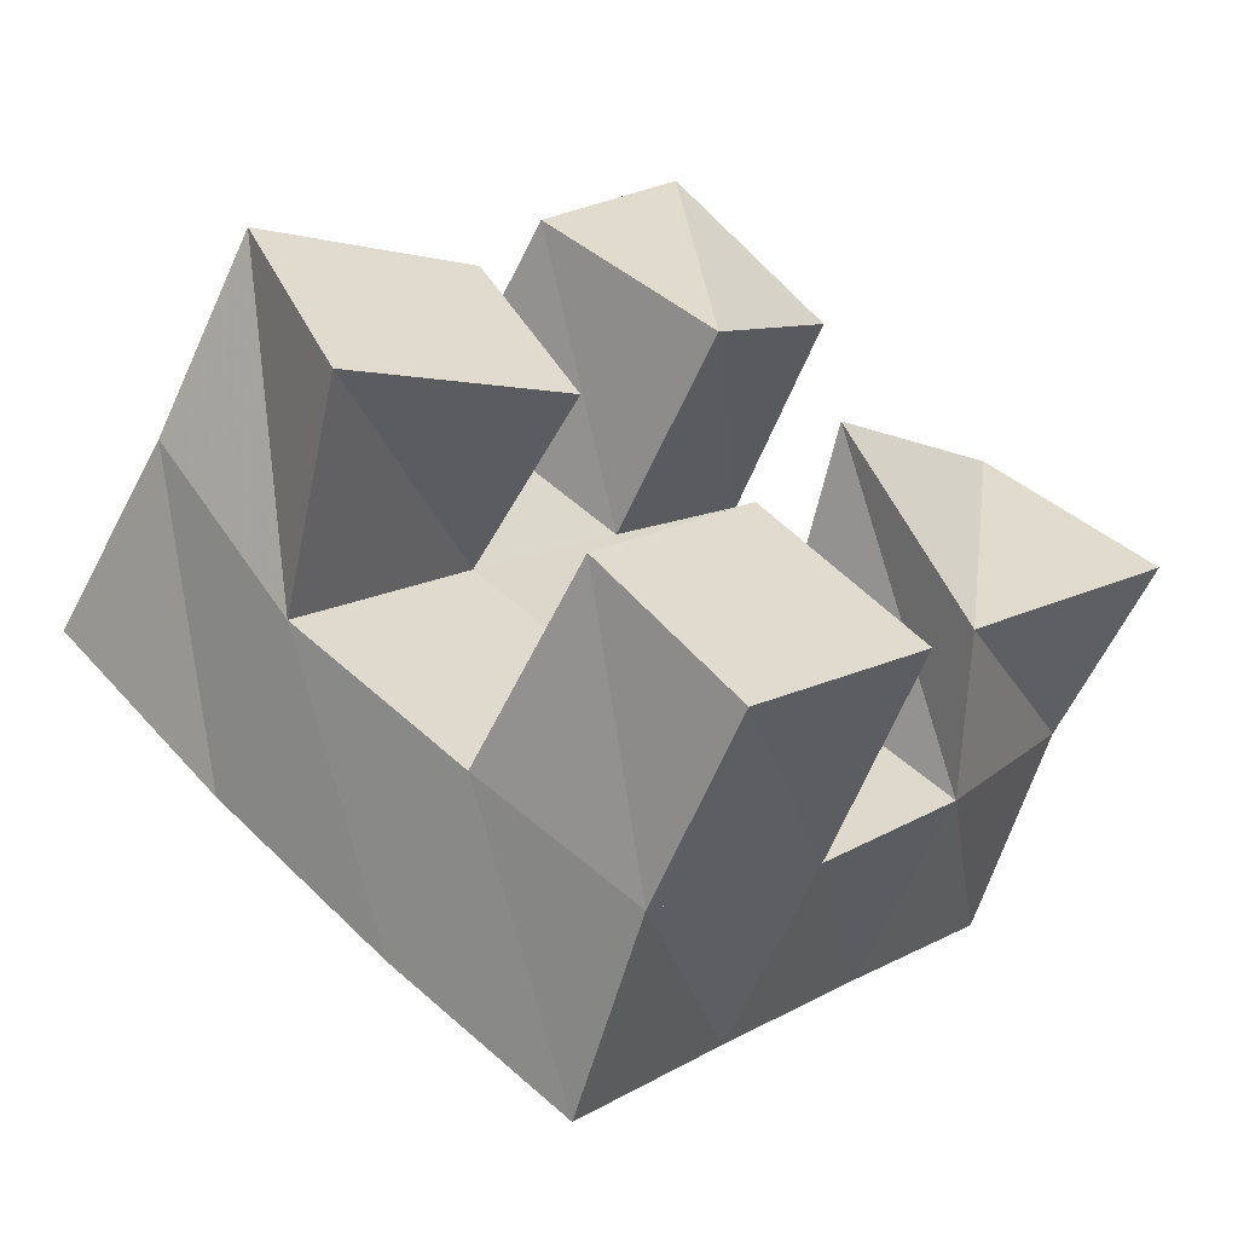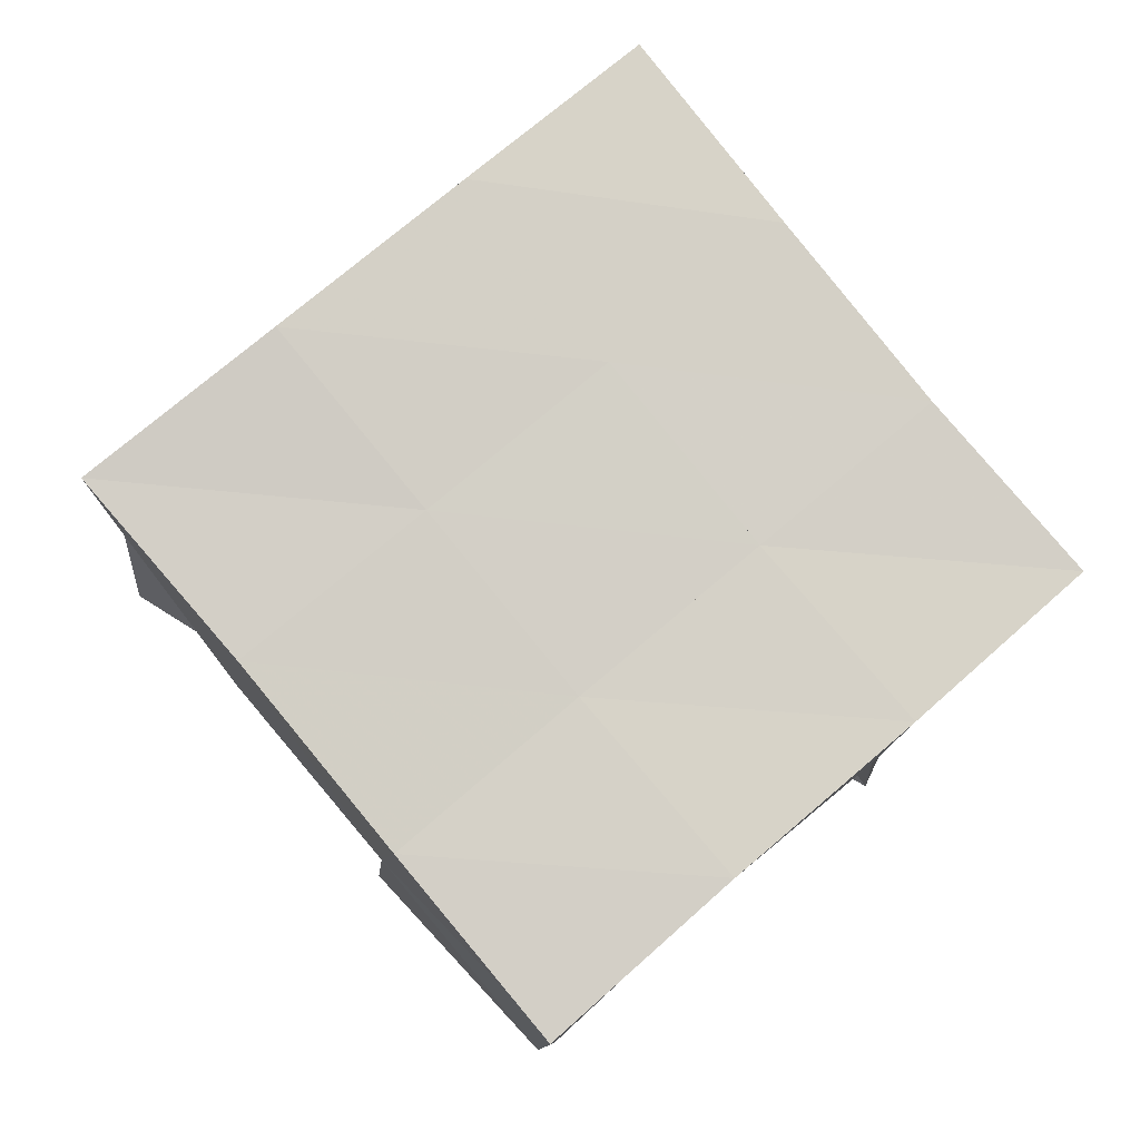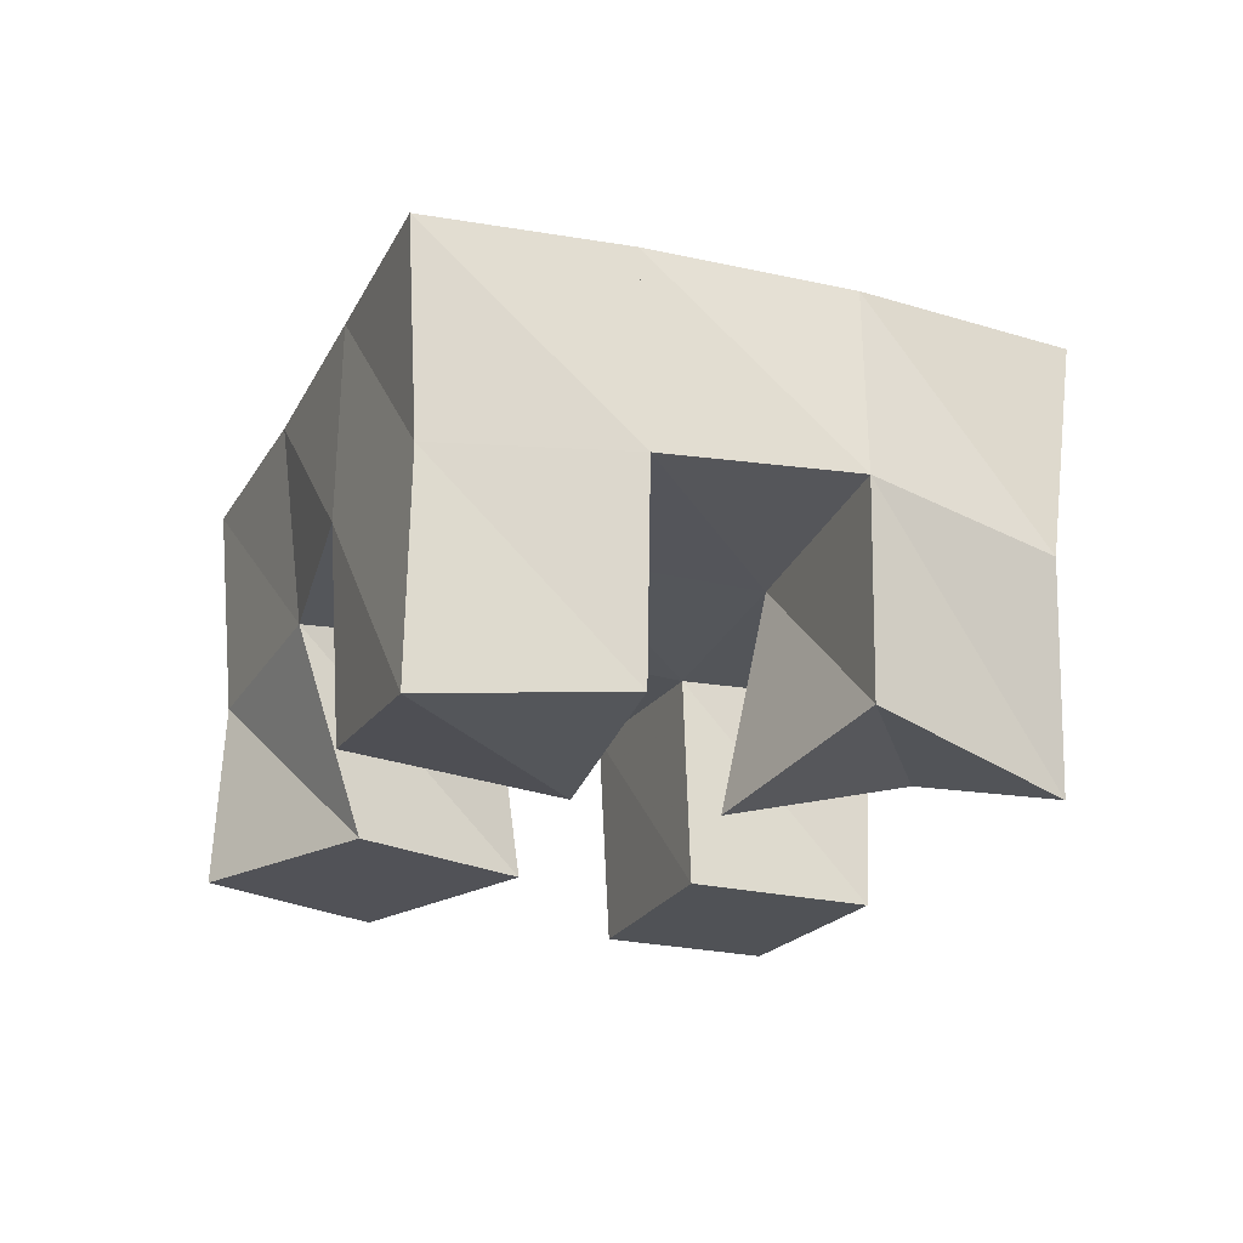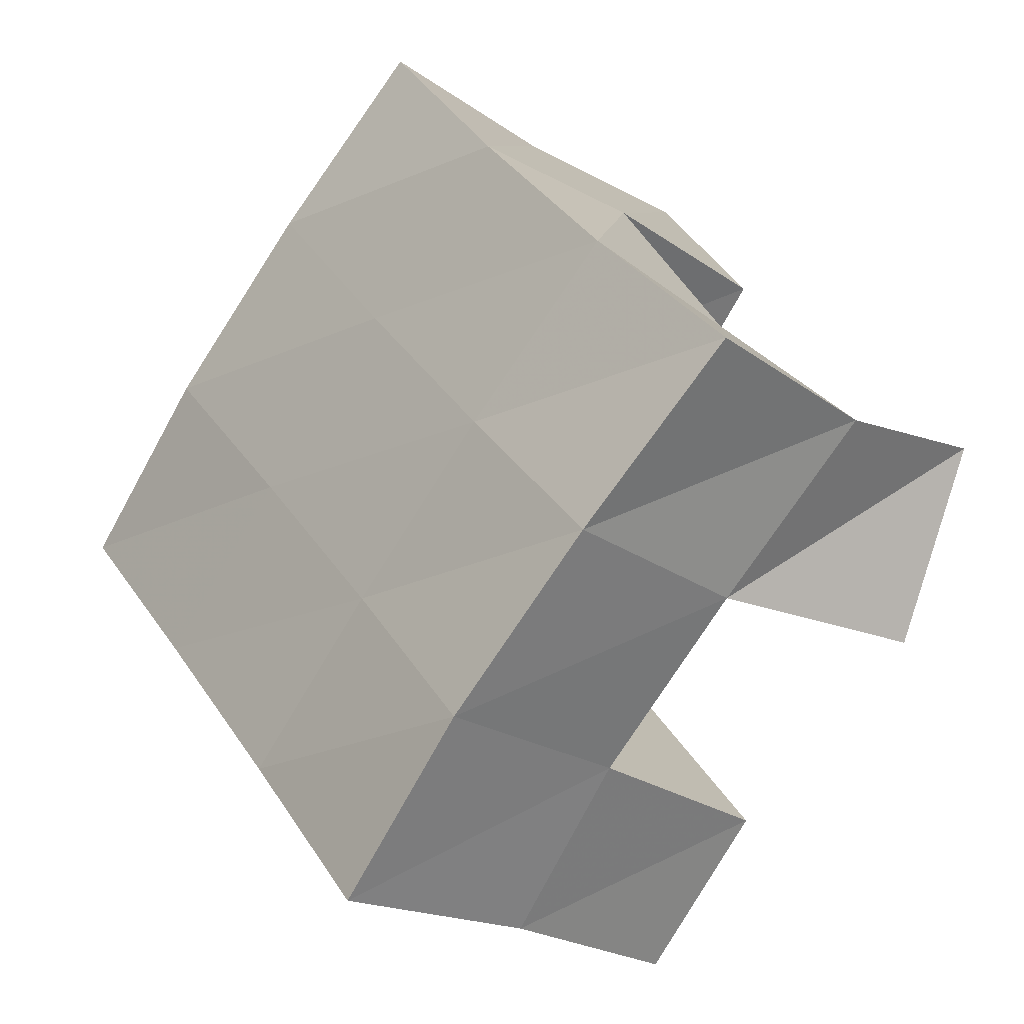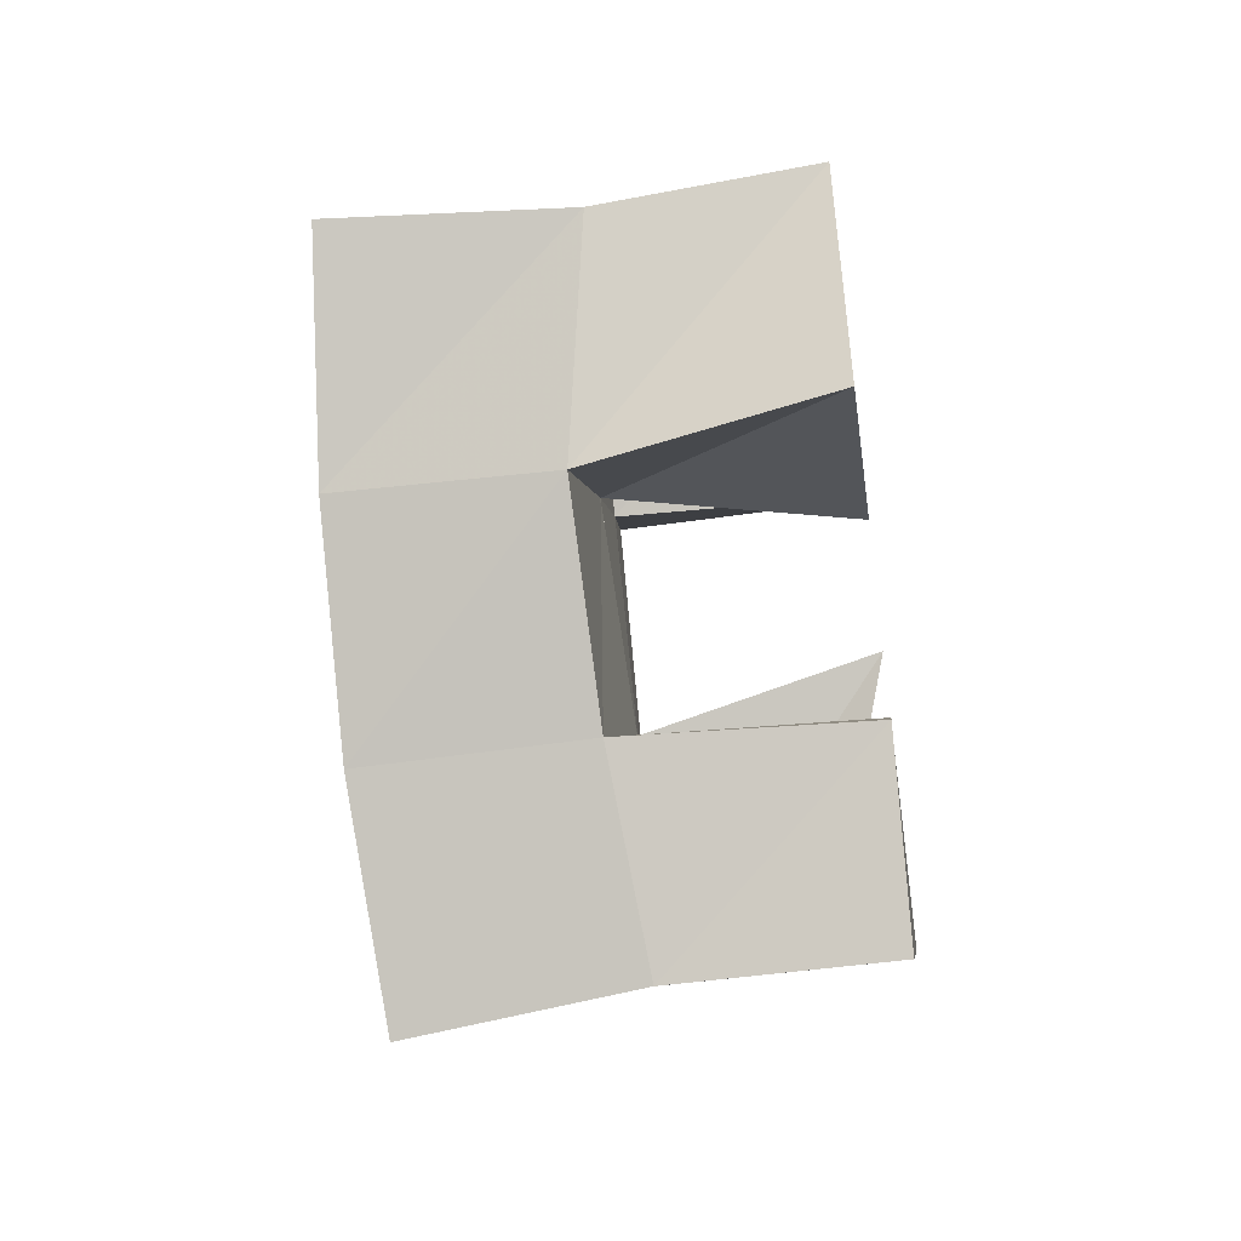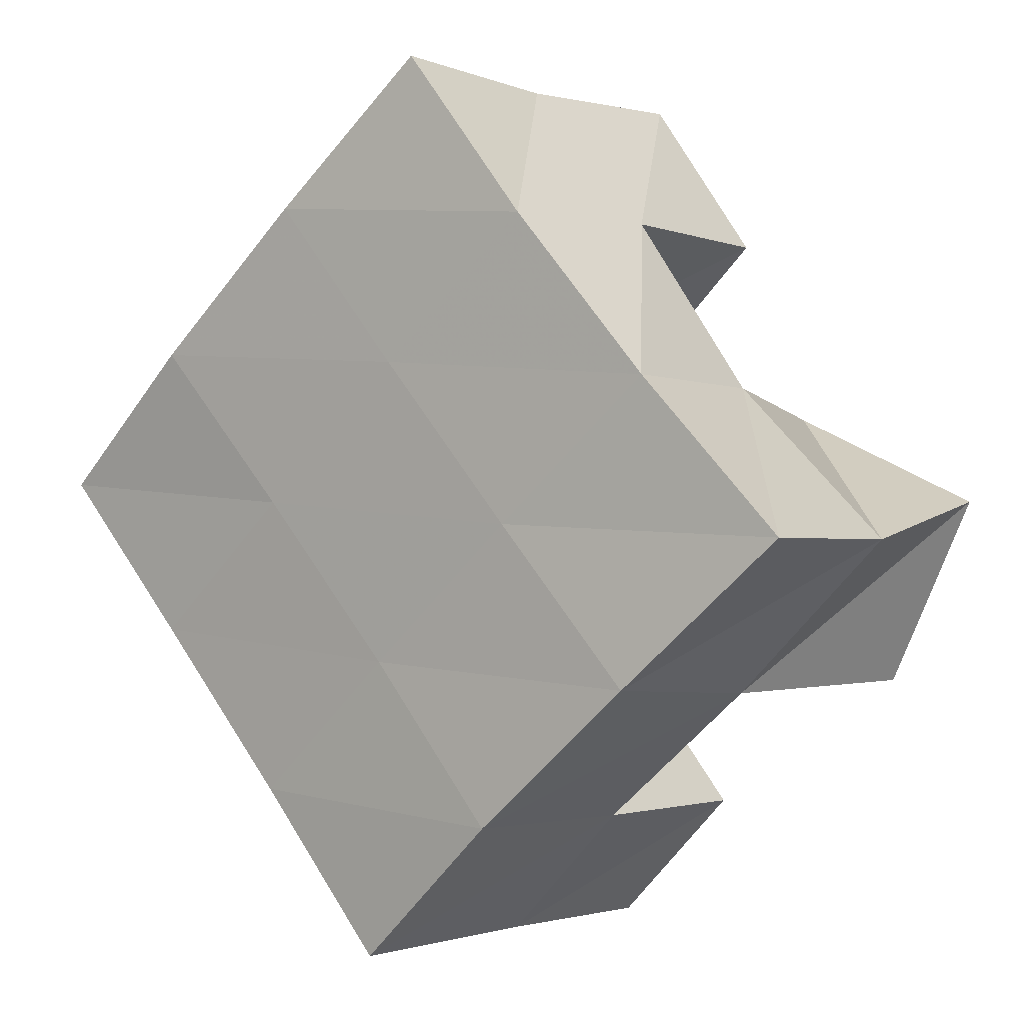
<metadata>
{"format":"obj","ext":"obj","renderer":"f3d","projection":"perspective","resolution":1024,"background":"white","views":[{"elev":-58.3,"azim":-22.6,"up":"+Z"},{"elev":-11.2,"azim":173.8,"up":"+Z"},{"elev":-21.5,"azim":18.4,"up":"+Y"},{"elev":-24.0,"azim":-135.3,"up":"+Z"},{"elev":-52.3,"azim":-82.0,"up":"+Z"},{"elev":-0.6,"azim":-141.5,"up":"+Z"}]}
</metadata>
<code>
v 0.4855 0.1 0.1685
v 0.4835 0.1461 0.1593
v 0.5069 0.1 0.1242
v 0.517 0.1538 0.1231
v 0.533 0.1 0.1899
v 0.5184 0.1506 0.1952
v 0.5556 0.1 0.15
v 0.5531 0.1531 0.1644
v 0.6134 0.1 0.1809
v 0.6219 0.1543 0.1716
v 0.6471 0.115 0.1424
v 0.6605 0.1519 0.1387
v 0.6548 0.1106 0.2106
v 0.6561 0.1603 0.213
v 0.6853 0.1 0.1683
v 0.6881 0.1513 0.1784
v 0.5472 0.1047 0.2349
v 0.5445 0.1553 0.2357
v 0.5864 0.1 0.2016
v 0.5858 0.1548 0.2033
v 0.5779 0.1 0.2735
v 0.5783 0.1532 0.2716
v 0.6165 0.1069 0.242
v 0.6175 0.1581 0.2423
v 0.5576 0.1 0.09076
v 0.5552 0.1525 0.09164
v 0.5879 0.1007 0.0598
v 0.5888 0.1479 0.06045
v 0.5919 0.1 0.1325
v 0.5899 0.1507 0.1318
v 0.6263 0.1 0.101
v 0.6278 0.1521 0.1002
v 0.4792 0.1968 0.1597
v 0.5179 0.2006 0.1259
v 0.5125 0.2004 0.1957
v 0.5508 0.2016 0.1628
v 0.5447 0.2035 0.2338
v 0.5832 0.2042 0.2013
v 0.5763 0.2039 0.273
v 0.6142 0.2071 0.2398
v 0.557 0.2012 0.09267
v 0.5892 0.2007 0.1301
v 0.6215 0.2035 0.1684
v 0.6535 0.2073 0.206
v 0.5948 0.1976 0.05893
v 0.6271 0.1986 0.09724
v 0.6598 0.2012 0.1363
v 0.6927 0.2026 0.1737
f 1 2 4
f 3 1 4
f 2 6 8
f 4 2 8
f 6 5 7
f 8 6 7
f 5 1 3
f 7 5 3
f 8 7 3
f 4 8 3
f 2 1 5
f 6 2 5
f 9 10 12
f 11 9 12
f 10 14 16
f 12 10 16
f 14 13 15
f 16 14 15
f 13 9 11
f 15 13 11
f 16 15 11
f 12 16 11
f 10 9 13
f 14 10 13
f 17 18 20
f 19 17 20
f 18 22 24
f 20 18 24
f 22 21 23
f 24 22 23
f 21 17 19
f 23 21 19
f 24 23 19
f 20 24 19
f 18 17 21
f 22 18 21
f 25 26 28
f 27 25 28
f 26 30 32
f 28 26 32
f 30 29 31
f 32 30 31
f 29 25 27
f 31 29 27
f 32 31 27
f 28 32 27
f 26 25 29
f 30 26 29
f 2 33 34
f 4 2 34
f 33 35 36
f 34 33 36
f 35 6 8
f 36 35 8
f 6 2 4
f 8 6 4
f 36 8 4
f 34 36 4
f 33 2 6
f 35 33 6
f 6 35 36
f 8 6 36
f 35 37 38
f 36 35 38
f 37 18 20
f 38 37 20
f 18 6 8
f 20 18 8
f 38 20 8
f 36 38 8
f 35 6 18
f 37 35 18
f 18 37 38
f 20 18 38
f 37 39 40
f 38 37 40
f 39 22 24
f 40 39 24
f 22 18 20
f 24 22 20
f 40 24 20
f 38 40 20
f 37 18 22
f 39 37 22
f 4 34 41
f 26 4 41
f 34 36 42
f 41 34 42
f 36 8 30
f 42 36 30
f 8 4 26
f 30 8 26
f 42 30 26
f 41 42 26
f 34 4 8
f 36 34 8
f 8 36 42
f 30 8 42
f 36 38 43
f 42 36 43
f 38 20 10
f 43 38 10
f 20 8 30
f 10 20 30
f 43 10 30
f 42 43 30
f 36 8 20
f 38 36 20
f 20 38 43
f 10 20 43
f 38 40 44
f 43 38 44
f 40 24 14
f 44 40 14
f 24 20 10
f 14 24 10
f 44 14 10
f 43 44 10
f 38 20 24
f 40 38 24
f 26 41 45
f 28 26 45
f 41 42 46
f 45 41 46
f 42 30 32
f 46 42 32
f 30 26 28
f 32 30 28
f 46 32 28
f 45 46 28
f 41 26 30
f 42 41 30
f 30 42 46
f 32 30 46
f 42 43 47
f 46 42 47
f 43 10 12
f 47 43 12
f 10 30 32
f 12 10 32
f 47 12 32
f 46 47 32
f 42 30 10
f 43 42 10
f 10 43 47
f 12 10 47
f 43 44 48
f 47 43 48
f 44 14 16
f 48 44 16
f 14 10 12
f 16 14 12
f 48 16 12
f 47 48 12
f 43 10 14
f 44 43 14

</code>
